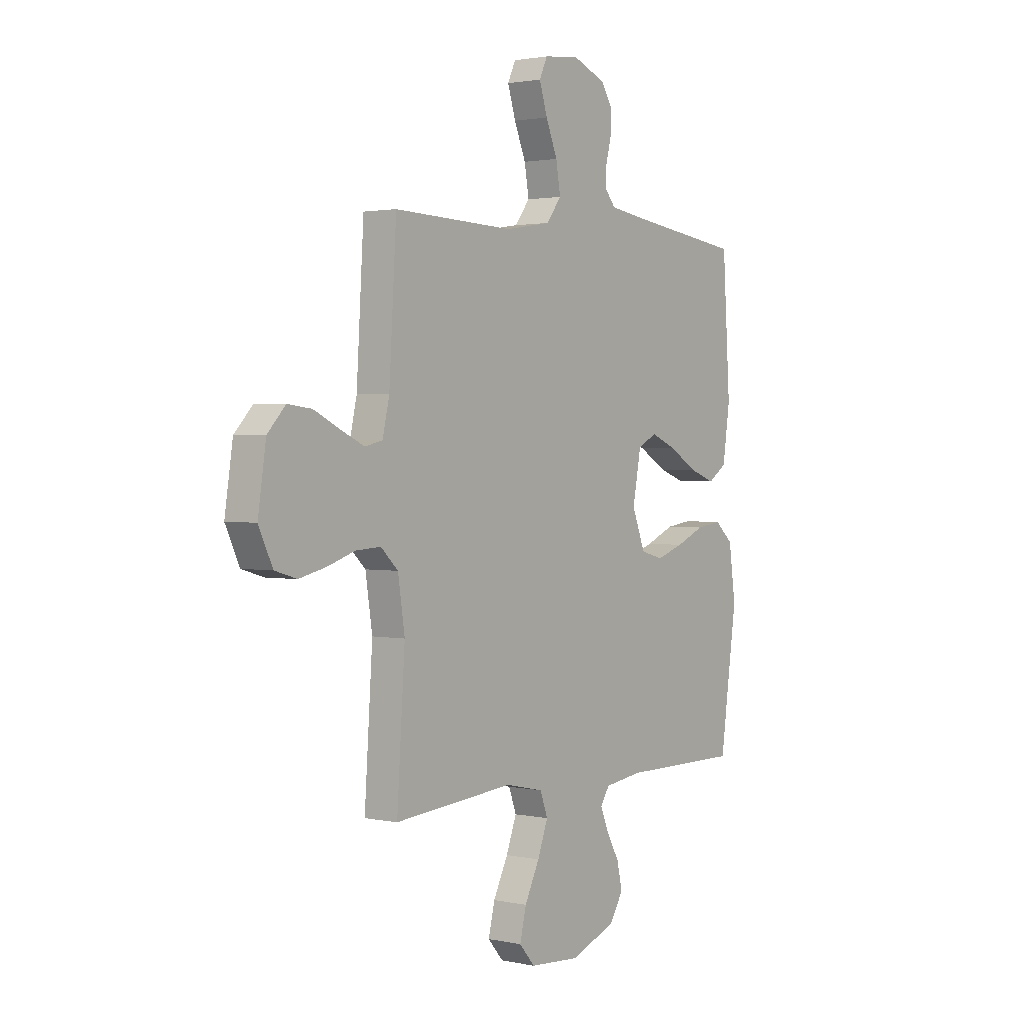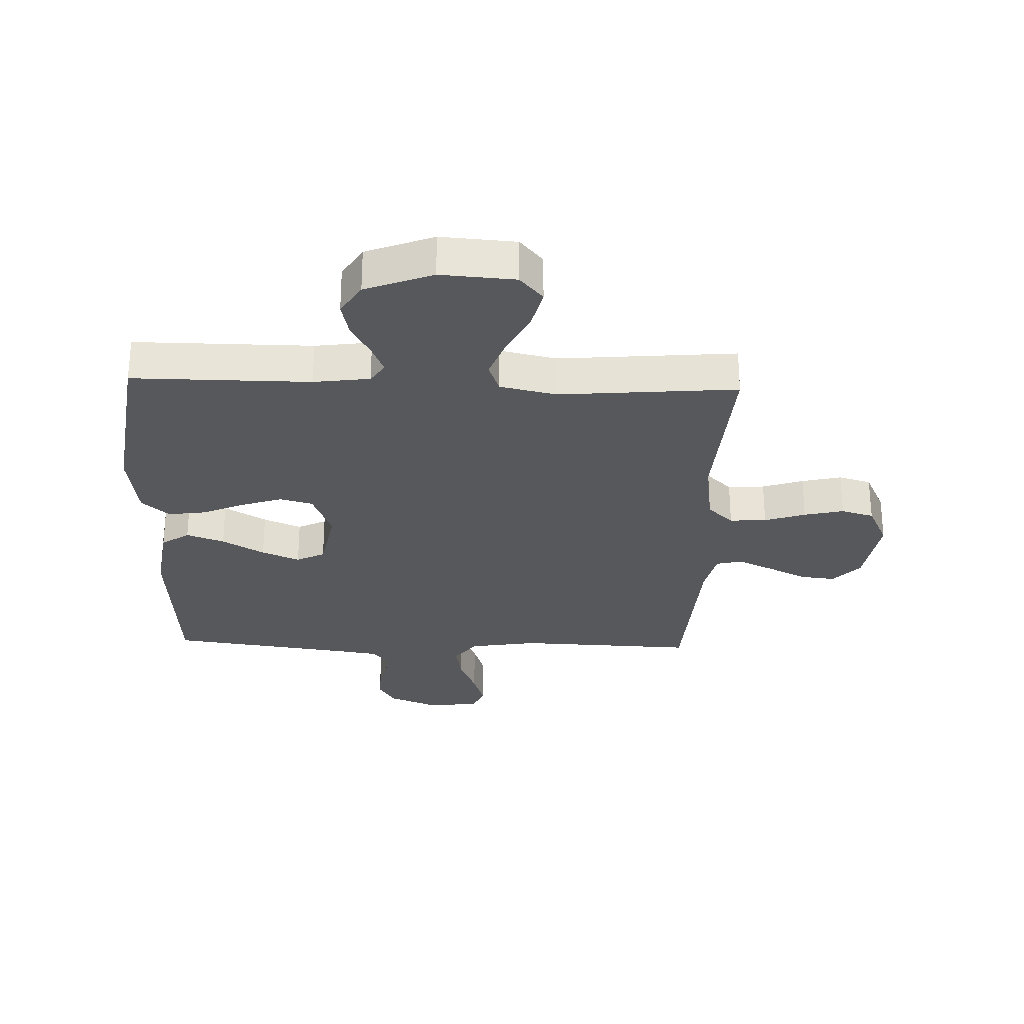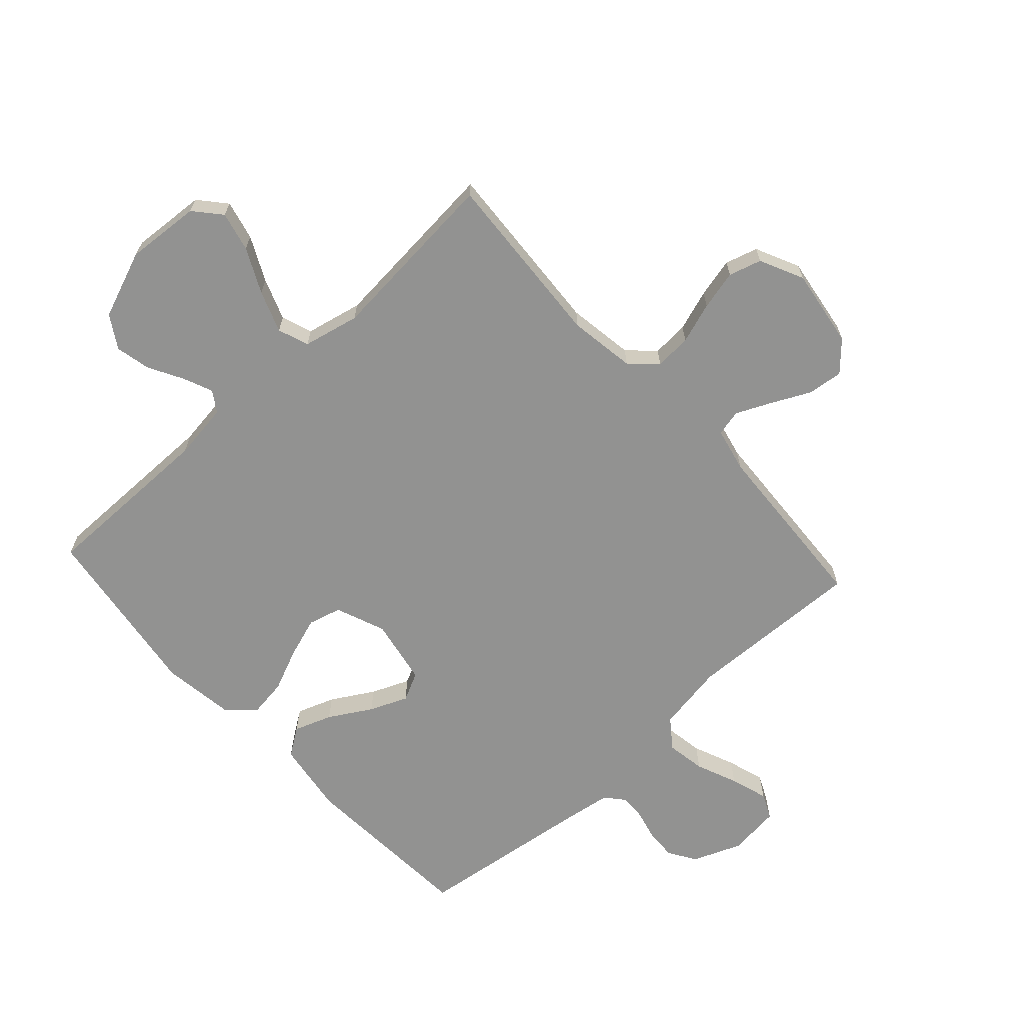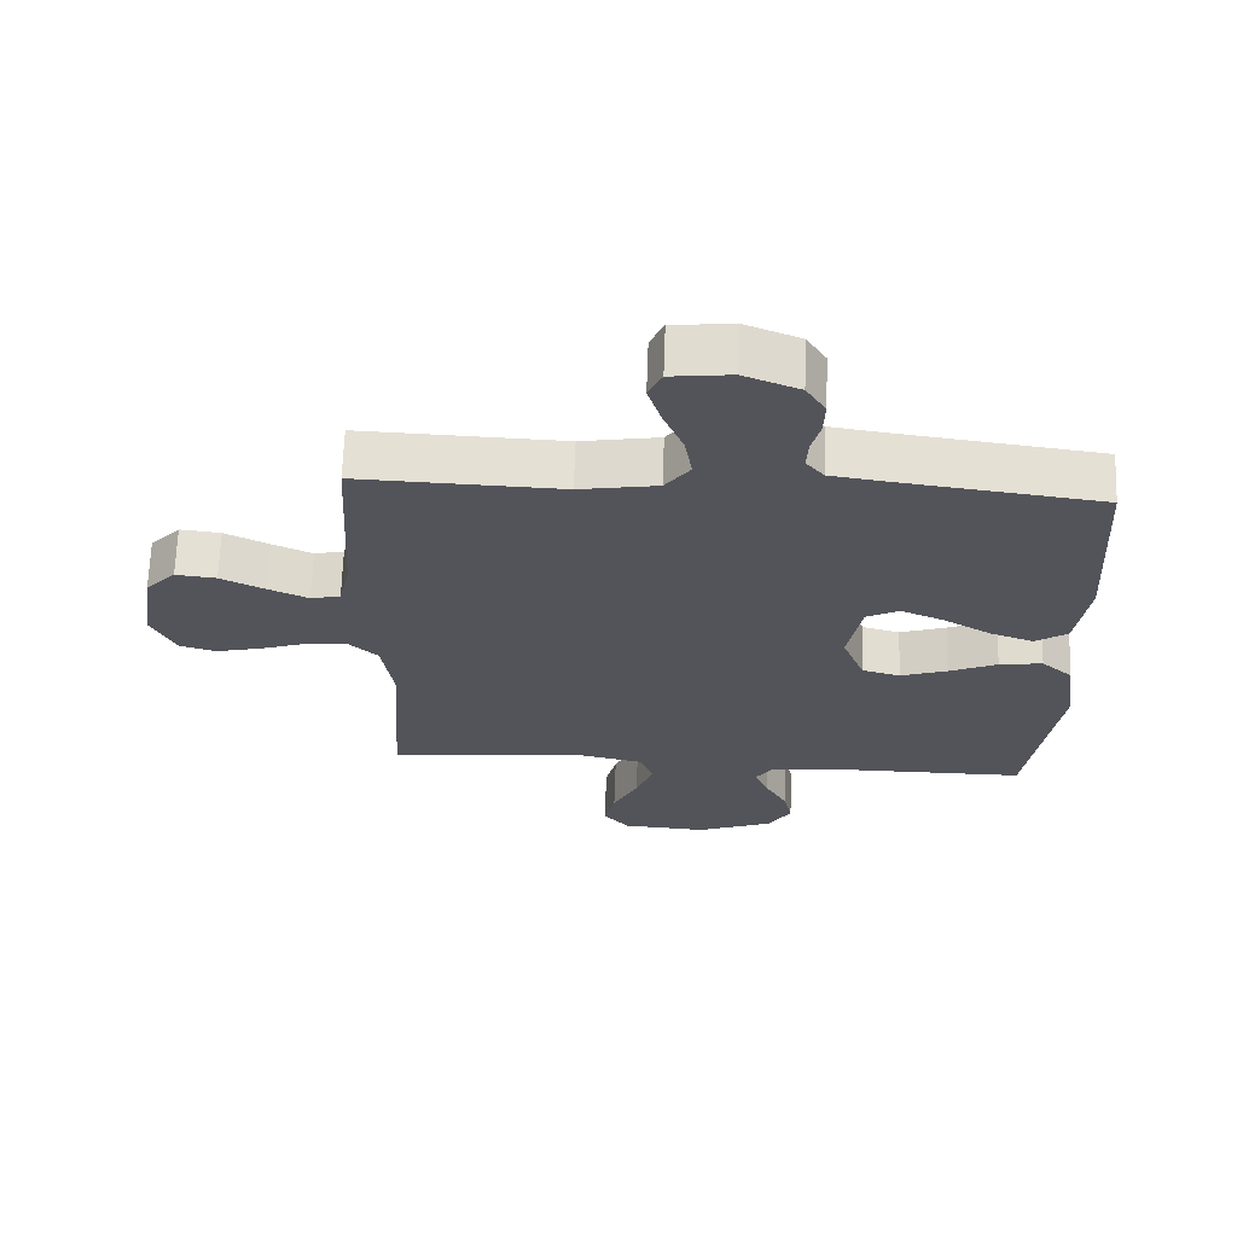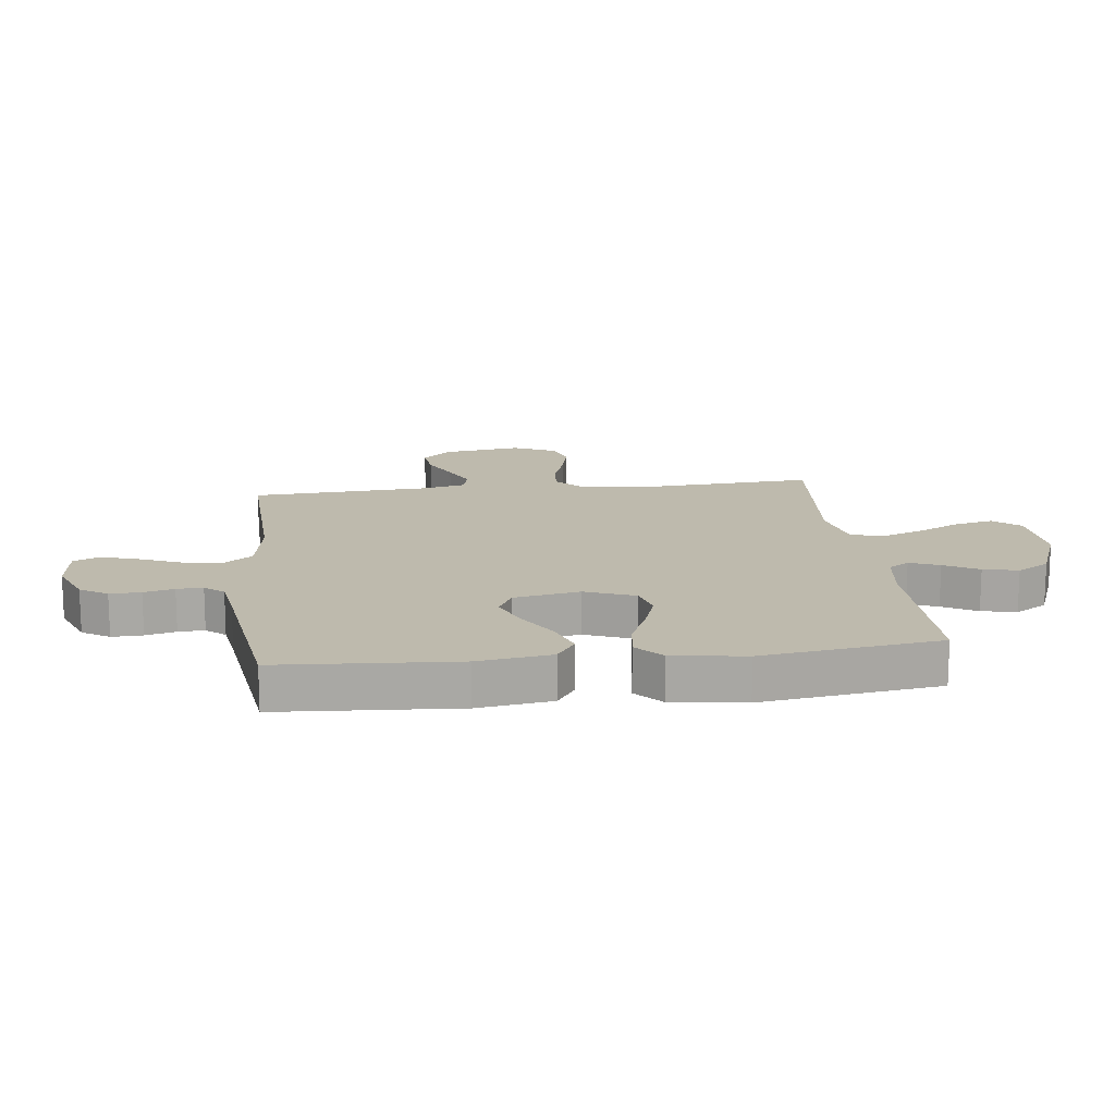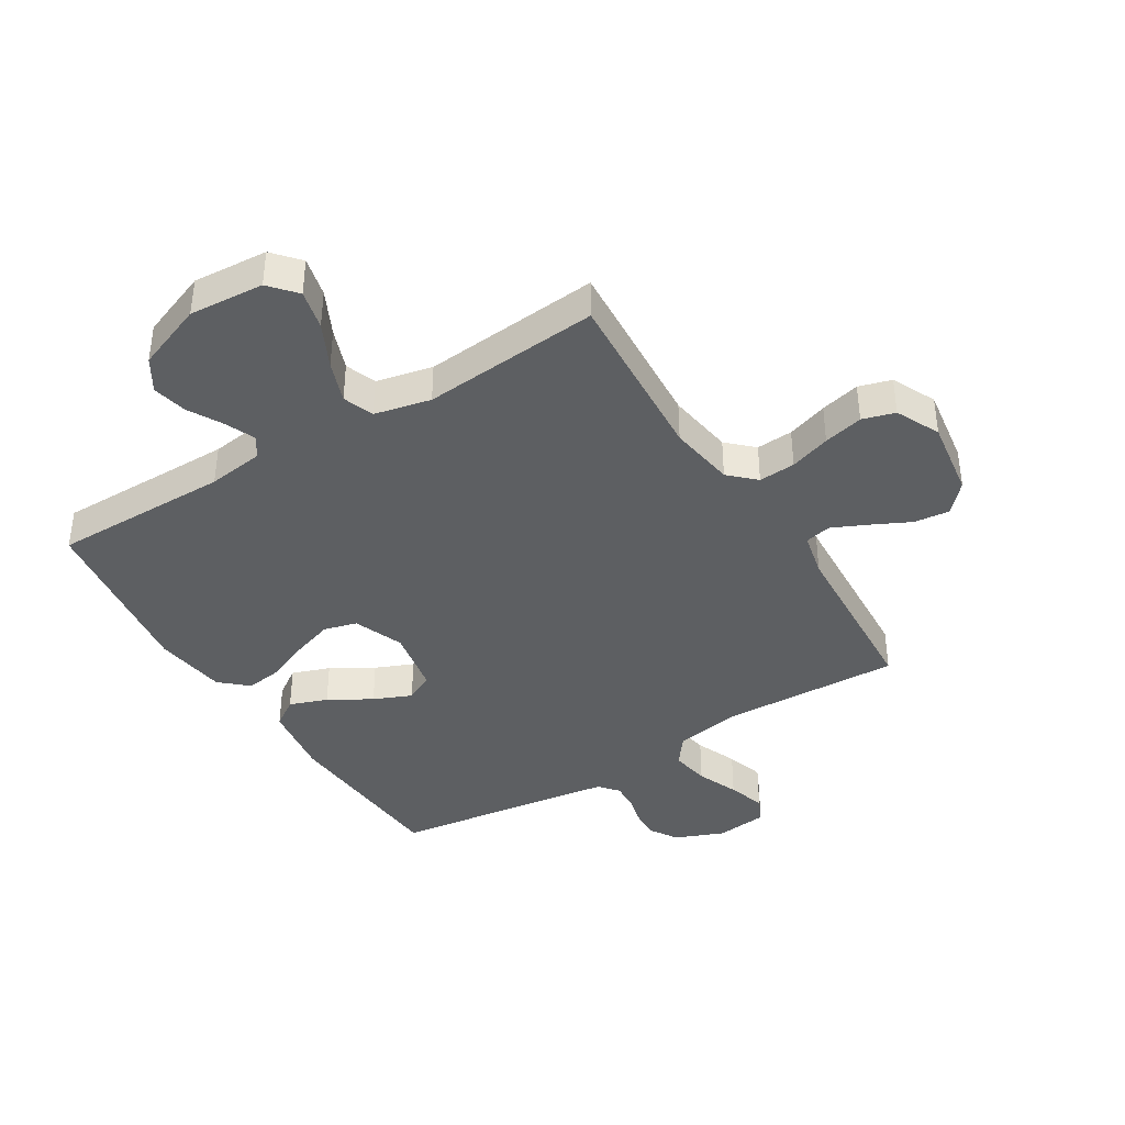
<metadata>
{"format":"obj","ext":"obj","renderer":"f3d","projection":"perspective","resolution":1024,"background":"white","views":[{"elev":1.8,"azim":-52.8,"up":"+Z"},{"elev":-28.5,"azim":178.0,"up":"+Y"},{"elev":-66.3,"azim":-137.6,"up":"+Y"},{"elev":66.3,"azim":2.0,"up":"+Z"},{"elev":15.4,"azim":83.2,"up":"+Y"},{"elev":-39.7,"azim":-148.3,"up":"+Y"}]}
</metadata>
<code>
v 0.5 0.07 0.5
v 0.519 0.07 0.2
v 0.501 0.07 0.076
v 0.454 0.07 0.044
v 0.39 0.07 0.067
v 0.319 0.07 0.109
v 0.255 0.07 0.136
v 0.207 0.07 0.112
v 0.186 0.07 0
v 0.219 0.07 -0.084
v 0.275 0.07 -0.099
v 0.344 0.07 -0.076
v 0.415 0.07 -0.045
v 0.479 0.07 -0.036
v 0.525 0.07 -0.077
v 0.542 0.07 -0.2
v 0.5 0.07 -0.5
v 0.2 0.07 -0.499
v 0.105 0.07 -0.512
v 0.082 0.07 -0.547
v 0.103 0.07 -0.597
v 0.135 0.07 -0.655
v 0.148 0.07 -0.714
v 0.114 0.07 -0.769
v 0 0.07 -0.813
v -0.126 0.07 -0.804
v -0.165 0.07 -0.759
v -0.149 0.07 -0.692
v -0.112 0.07 -0.617
v -0.086 0.07 -0.547
v -0.105 0.07 -0.495
v -0.2 0.07 -0.474
v -0.5 0.07 -0.5
v -0.48 0.07 -0.2
v -0.497 0.07 -0.088
v -0.54 0.07 -0.047
v -0.602 0.07 -0.051
v -0.671 0.07 -0.074
v -0.738 0.07 -0.09
v -0.793 0.07 -0.074
v -0.828 0.07 0
v -0.808 0.07 0.133
v -0.763 0.07 0.181
v -0.703 0.07 0.174
v -0.638 0.07 0.142
v -0.579 0.07 0.115
v -0.535 0.07 0.125
v -0.518 0.07 0.2
v -0.5 0.07 0.5
v -0.2 0.07 0.489
v -0.085 0.07 0.508
v -0.048 0.07 0.557
v -0.059 0.07 0.623
v -0.088 0.07 0.693
v -0.108 0.07 0.757
v -0.088 0.07 0.8
v 0 0.07 0.81
v 0.082 0.07 0.777
v 0.111 0.07 0.731
v 0.109 0.07 0.679
v 0.096 0.07 0.628
v 0.094 0.07 0.584
v 0.121 0.07 0.552
v 0.2 0.07 0.54
v 0.5 0 0.5
v 0.519 0 0.2
v 0.501 0 0.076
v 0.454 0 0.044
v 0.39 0 0.067
v 0.319 0 0.109
v 0.255 0 0.136
v 0.207 0 0.112
v 0.186 0 0
v 0.219 0 -0.084
v 0.275 0 -0.099
v 0.344 0 -0.076
v 0.415 0 -0.045
v 0.479 0 -0.036
v 0.525 0 -0.077
v 0.542 0 -0.2
v 0.5 0 -0.5
v 0.2 0 -0.499
v 0.105 0 -0.512
v 0.082 0 -0.547
v 0.103 0 -0.597
v 0.135 0 -0.655
v 0.148 0 -0.714
v 0.114 0 -0.769
v 0 0 -0.813
v -0.126 0 -0.804
v -0.165 0 -0.759
v -0.149 0 -0.692
v -0.112 0 -0.617
v -0.086 0 -0.547
v -0.105 0 -0.495
v -0.2 0 -0.474
v -0.5 0 -0.5
v -0.48 0 -0.2
v -0.497 0 -0.088
v -0.54 0 -0.047
v -0.602 0 -0.051
v -0.671 0 -0.074
v -0.738 0 -0.09
v -0.793 0 -0.074
v -0.828 0 0
v -0.808 0 0.133
v -0.763 0 0.181
v -0.703 0 0.174
v -0.638 0 0.142
v -0.579 0 0.115
v -0.535 0 0.125
v -0.518 0 0.2
v -0.5 0 0.5
v -0.2 0 0.489
v -0.085 0 0.508
v -0.048 0 0.557
v -0.059 0 0.623
v -0.088 0 0.693
v -0.108 0 0.757
v -0.088 0 0.8
v 0 0 0.81
v 0.082 0 0.777
v 0.111 0 0.731
v 0.109 0 0.679
v 0.096 0 0.628
v 0.094 0 0.584
v 0.121 0 0.552
v 0.2 0 0.54
f 58 59 60 61
f 58 61 62
f 57 58 62
f 56 57 62
f 53 54 55 56
f 52 53 56 62
f 51 52 62 63
f 48 49 50
f 47 48 50 51
f 42 43 44 45
f 42 45 46
f 41 42 46
f 40 41 46 47
f 37 38 39 40
f 32 33 34
f 31 32 34 35
f 26 27 28 29
f 26 29 30
f 25 26 30
f 24 25 30
f 21 22 23 24
f 20 21 24 30
f 19 20 30 31
f 15 16 17 18
f 12 13 14 15
f 11 12 15 18
f 10 11 18 19
f 3 4 5 6
f 3 6 7
f 64 1 2 3
f 64 3 7
f 47 51 63 64
f 37 40 47 64
f 36 37 64 7
f 35 36 7 8
f 31 35 8 9
f 9 10 19 31
f 125 124 123 122
f 126 125 122
f 126 122 121
f 126 121 120
f 120 119 118 117
f 126 120 117 116
f 127 126 116 115
f 114 113 112
f 115 114 112 111
f 109 108 107 106
f 110 109 106
f 110 106 105
f 111 110 105 104
f 104 103 102 101
f 98 97 96
f 99 98 96 95
f 93 92 91 90
f 94 93 90
f 94 90 89
f 94 89 88
f 88 87 86 85
f 94 88 85 84
f 95 94 84 83
f 82 81 80 79
f 79 78 77 76
f 82 79 76 75
f 83 82 75 74
f 70 69 68 67
f 71 70 67
f 67 66 65 128
f 71 67 128
f 128 127 115 111
f 128 111 104 101
f 71 128 101 100
f 72 71 100 99
f 73 72 99 95
f 95 83 74 73
f 1 65 66 2
f 2 66 67 3
f 3 67 68 4
f 4 68 69 5
f 5 69 70 6
f 6 70 71 7
f 7 71 72 8
f 8 72 73 9
f 9 73 74 10
f 10 74 75 11
f 11 75 76 12
f 12 76 77 13
f 13 77 78 14
f 14 78 79 15
f 15 79 80 16
f 16 80 81 17
f 17 81 82 18
f 18 82 83 19
f 19 83 84 20
f 20 84 85 21
f 21 85 86 22
f 22 86 87 23
f 23 87 88 24
f 24 88 89 25
f 25 89 90 26
f 26 90 91 27
f 27 91 92 28
f 28 92 93 29
f 29 93 94 30
f 30 94 95 31
f 31 95 96 32
f 32 96 97 33
f 33 97 98 34
f 34 98 99 35
f 35 99 100 36
f 36 100 101 37
f 37 101 102 38
f 38 102 103 39
f 39 103 104 40
f 40 104 105 41
f 41 105 106 42
f 42 106 107 43
f 43 107 108 44
f 44 108 109 45
f 45 109 110 46
f 46 110 111 47
f 47 111 112 48
f 48 112 113 49
f 49 113 114 50
f 50 114 115 51
f 51 115 116 52
f 52 116 117 53
f 53 117 118 54
f 54 118 119 55
f 55 119 120 56
f 56 120 121 57
f 57 121 122 58
f 58 122 123 59
f 59 123 124 60
f 60 124 125 61
f 61 125 126 62
f 62 126 127 63
f 63 127 128 64
f 64 128 65 1

</code>
